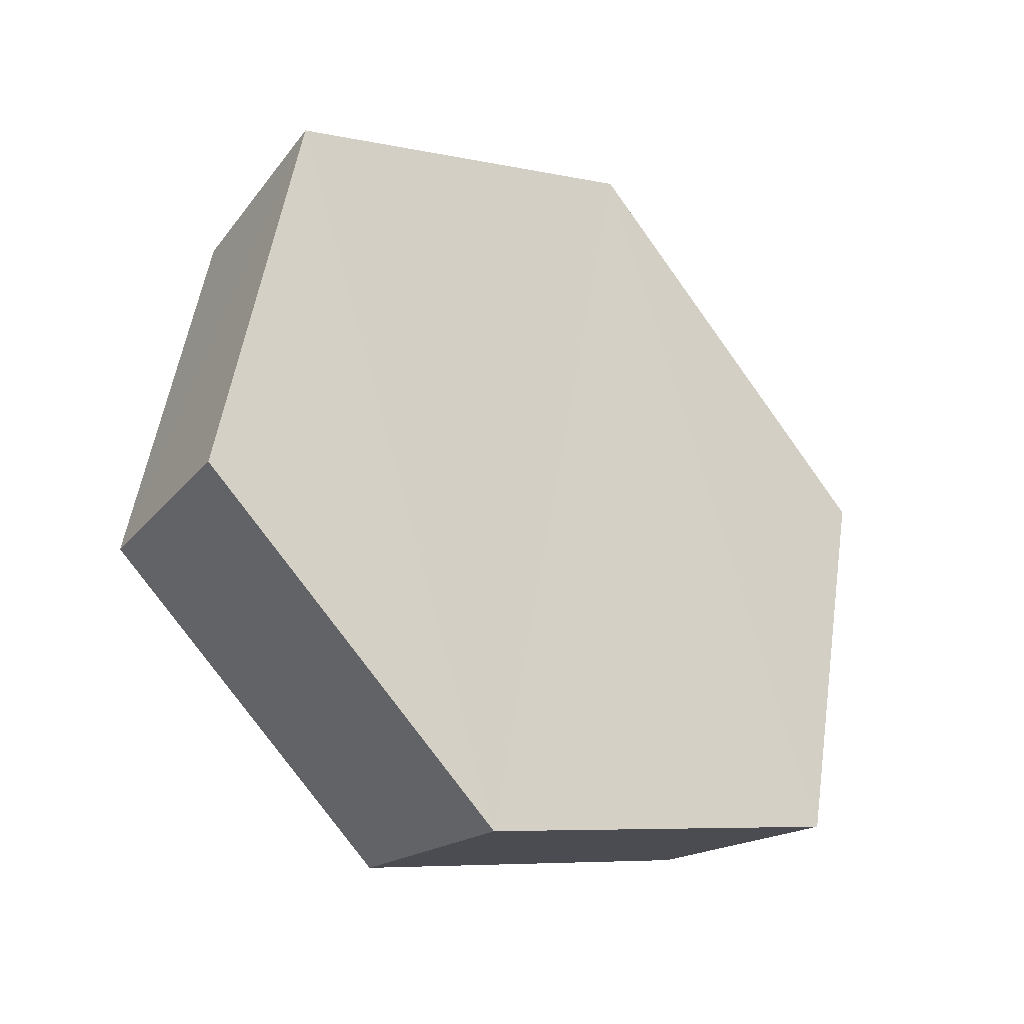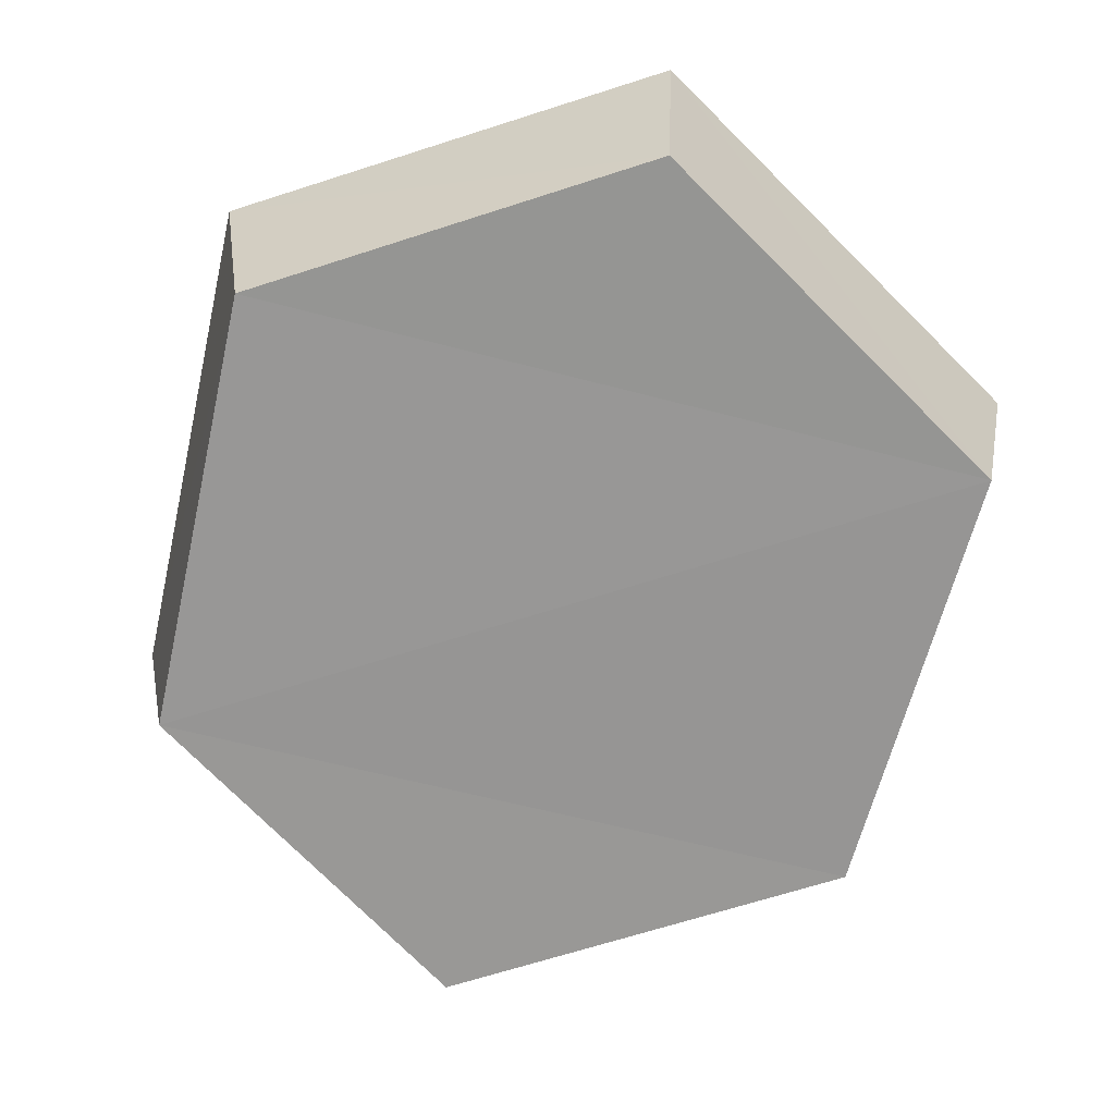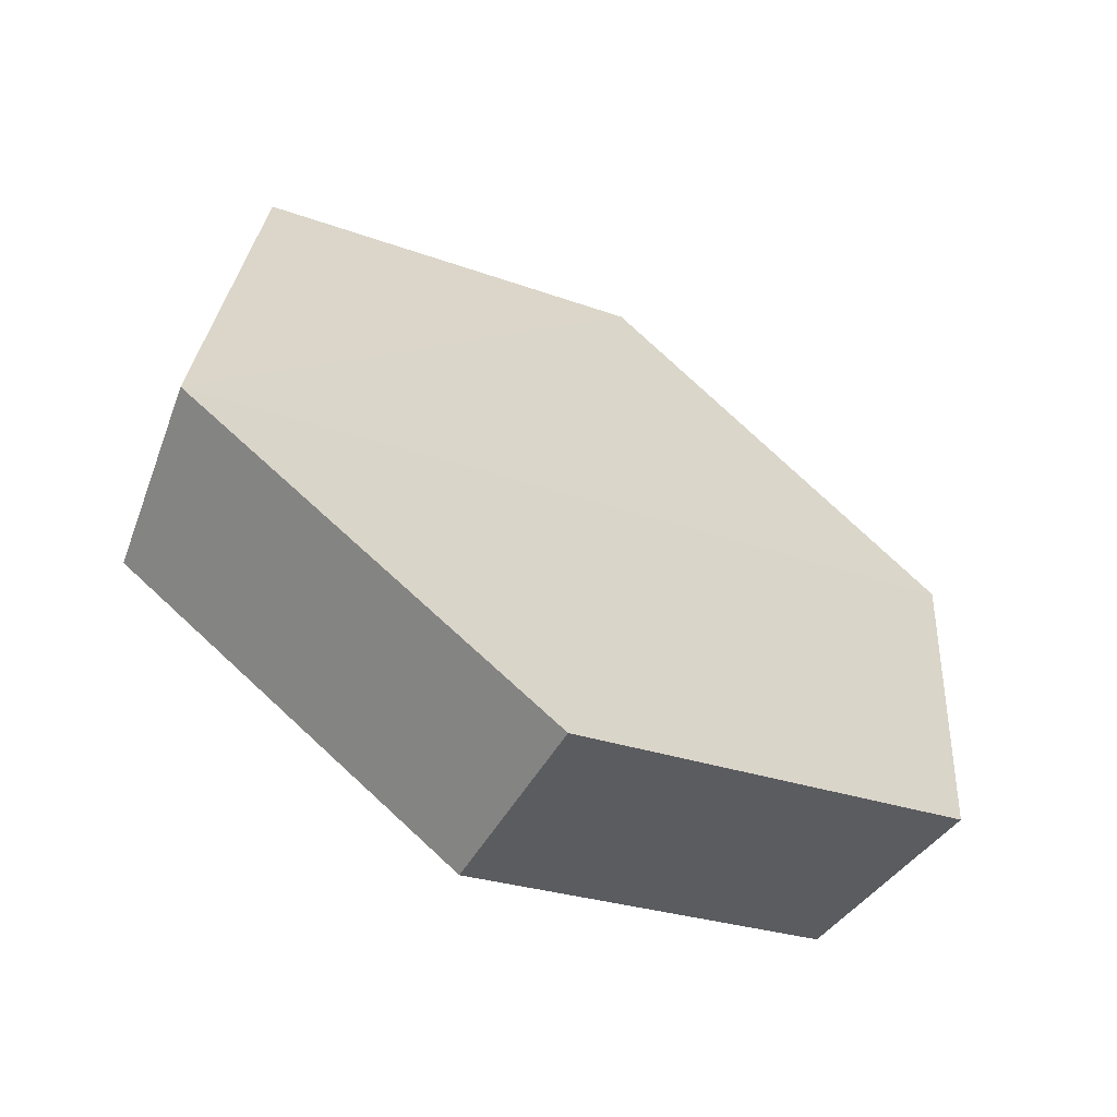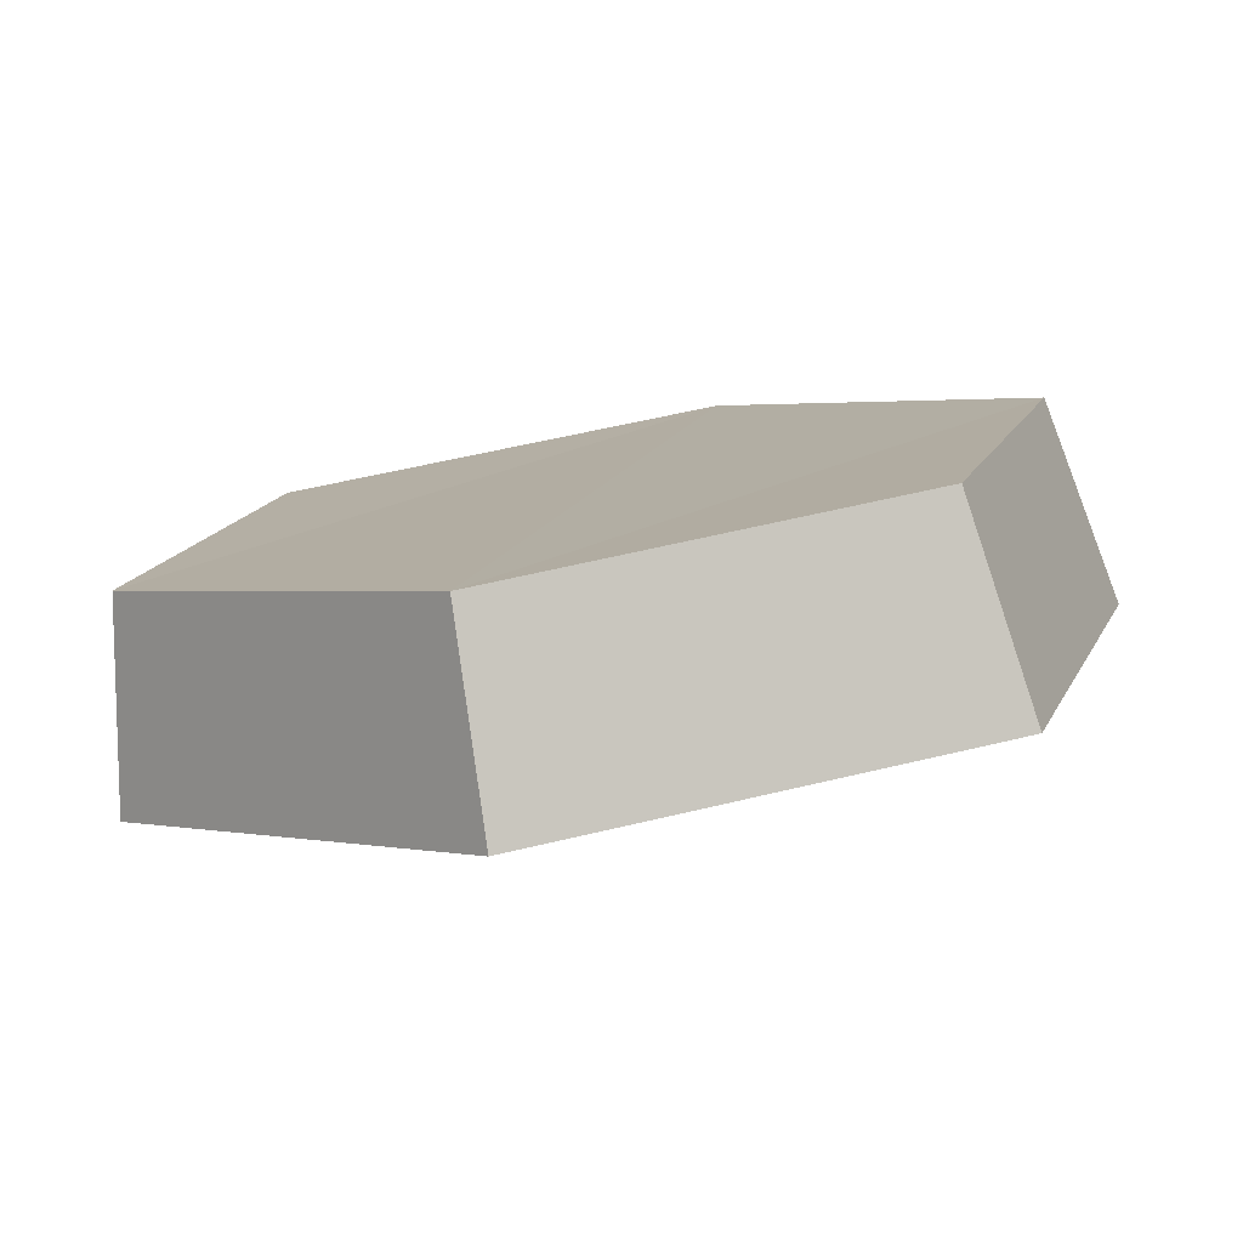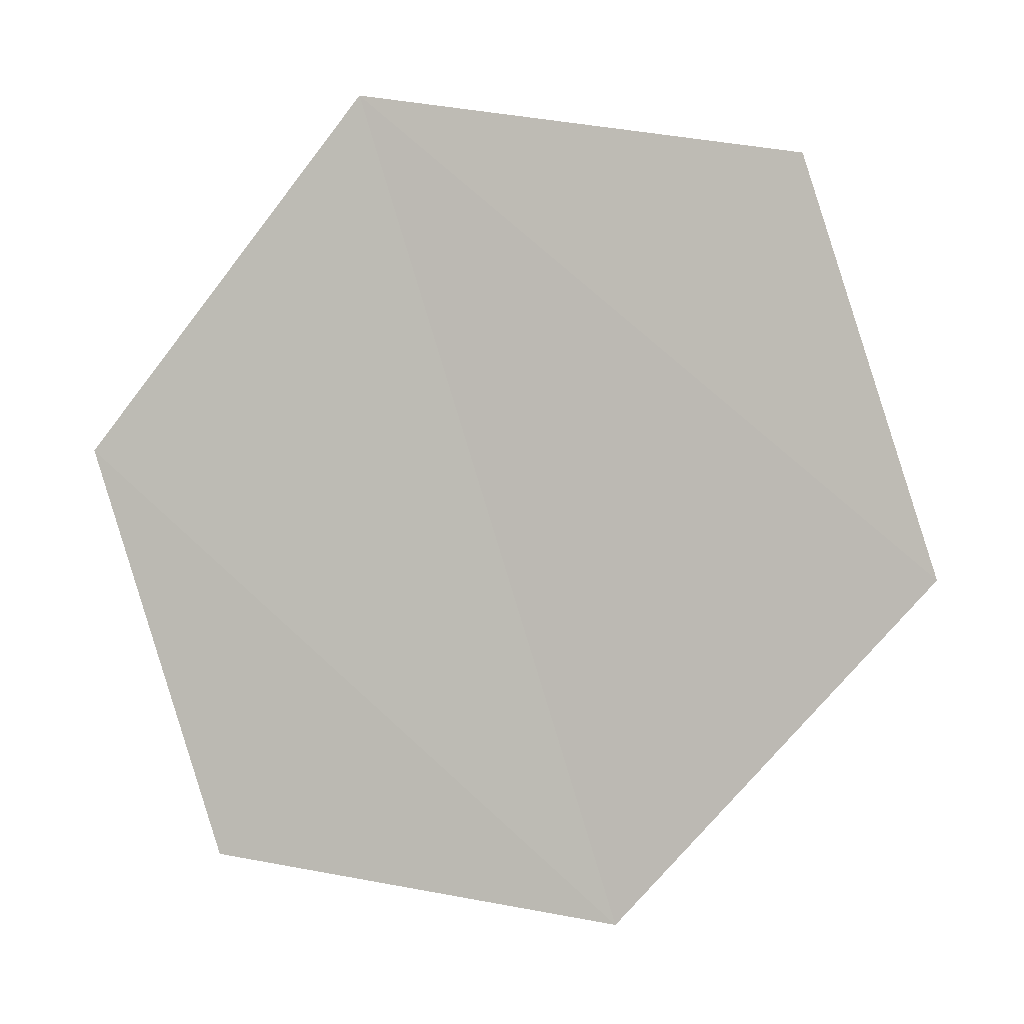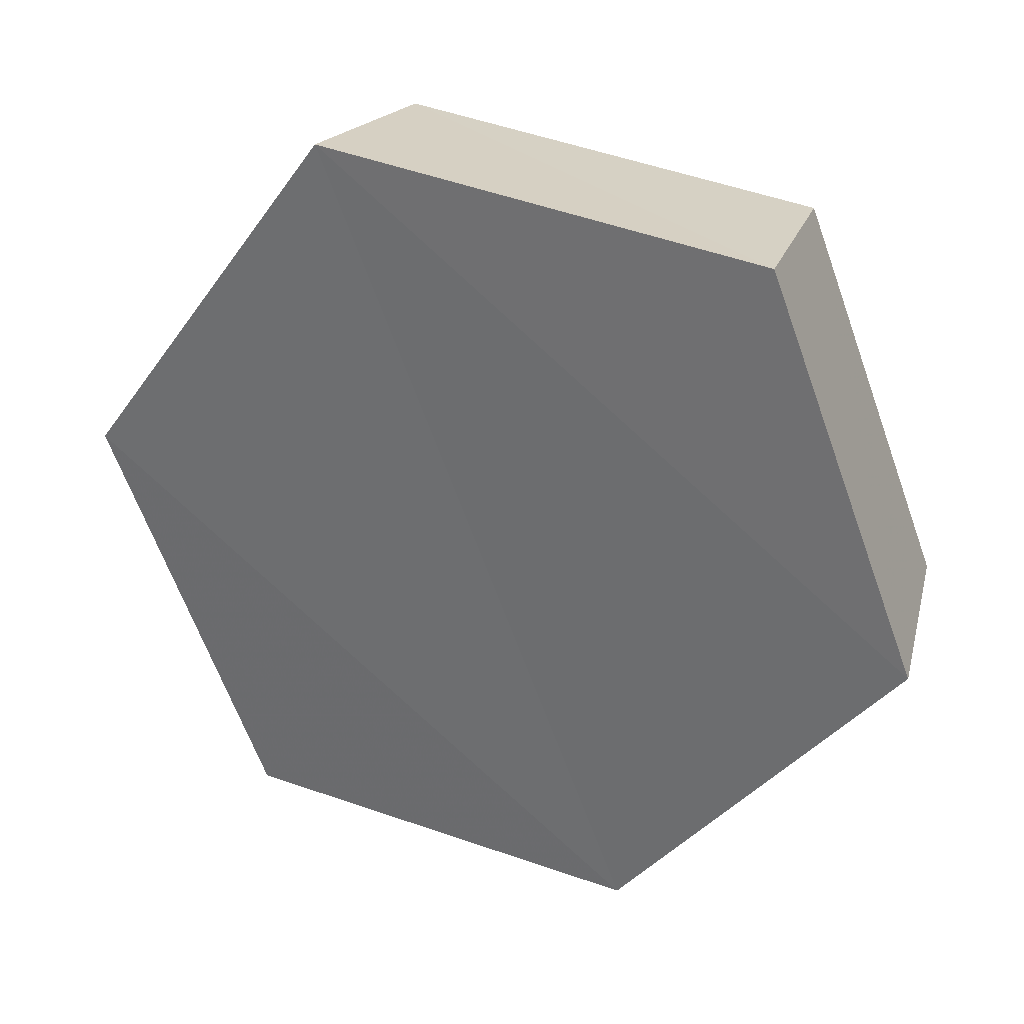
<metadata>
{"format":"obj","ext":"obj","renderer":"f3d","projection":"perspective","resolution":1024,"background":"white","views":[{"elev":-64.9,"azim":-81.6,"up":"+Y"},{"elev":-26.8,"azim":126.3,"up":"+Z"},{"elev":-0.8,"azim":-101.0,"up":"+Z"},{"elev":-55.4,"azim":156.2,"up":"+Y"},{"elev":-24.1,"azim":-19.2,"up":"+Y"},{"elev":7.1,"azim":-10.0,"up":"+Y"}]}
</metadata>
<code>
g object_1
v 0.9373 0.08773 0.3355
v 0.9482 0.1004 0.3115
v 0.9258 0.155 0.3236
v 0.9129 0.147 0.3486
v 0.9129 0.147 0.3486
v 0.9258 0.155 0.3236
v 0.8718 0.1706 0.2942
v 0.8543 0.164 0.3167
v 0.8543 0.164 0.3167
v 0.8718 0.1706 0.2942
v 0.8448 0.1291 0.2541
v 0.8248 0.1189 0.2731
v 0.8248 0.1189 0.2731
v 0.8448 0.1291 0.2541
v 0.8687 0.07474 0.2417
v 0.8509 0.05981 0.2596
v 0.8509 0.05981 0.2596
v 0.8687 0.07474 0.2417
v 0.9181 0.06166 0.2697
v 0.9046 0.04559 0.29
v 0.9046 0.04559 0.29
v 0.9181 0.06166 0.2697
v 0.9482 0.1004 0.3115
v 0.9373 0.08773 0.3355
v 0.8509 0.05981 0.2596
v 0.9046 0.04559 0.29
v 0.8543 0.164 0.3167
v 0.8248 0.1189 0.2731
v 0.8543 0.164 0.3167
v 0.9046 0.04559 0.29
v 0.9373 0.08773 0.3355
v 0.9129 0.147 0.3486
v 0.8687 0.07474 0.2417
v 0.8448 0.1291 0.2541
v 0.8718 0.1706 0.2942
v 0.9181 0.06166 0.2697
v 0.8718 0.1706 0.2942
v 0.9258 0.155 0.3236
v 0.9482 0.1004 0.3115
v 0.9181 0.06166 0.2697
f 1 2 3
f 5 6 7
f 9 10 11
f 13 14 15
f 17 18 20
f 21 22 23
f 25 26 28
f 29 30 31
f 33 34 36
f 37 38 39
f 1 3 4
f 5 7 8
f 9 11 12
f 13 15 16
f 18 19 20
f 21 23 24
f 26 27 28
f 29 31 32
f 34 35 36
f 37 39 40

</code>
